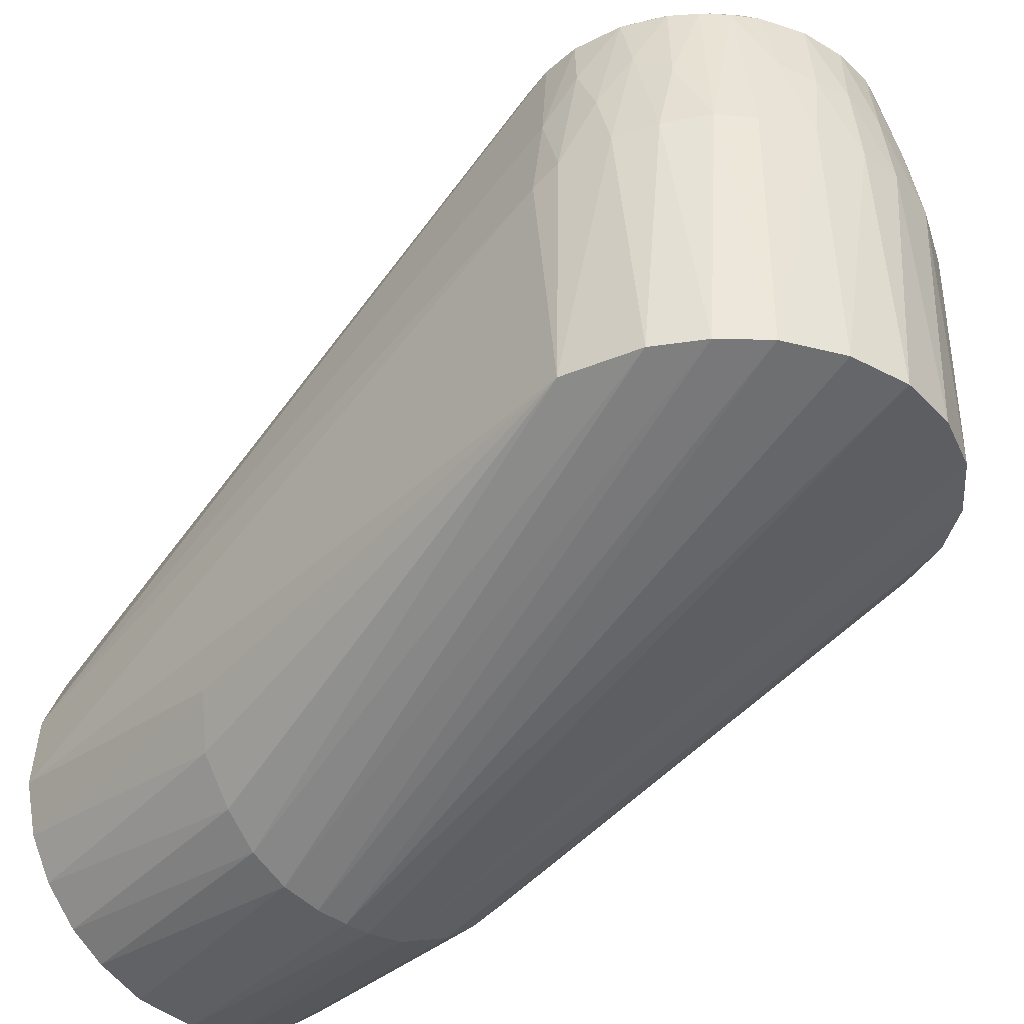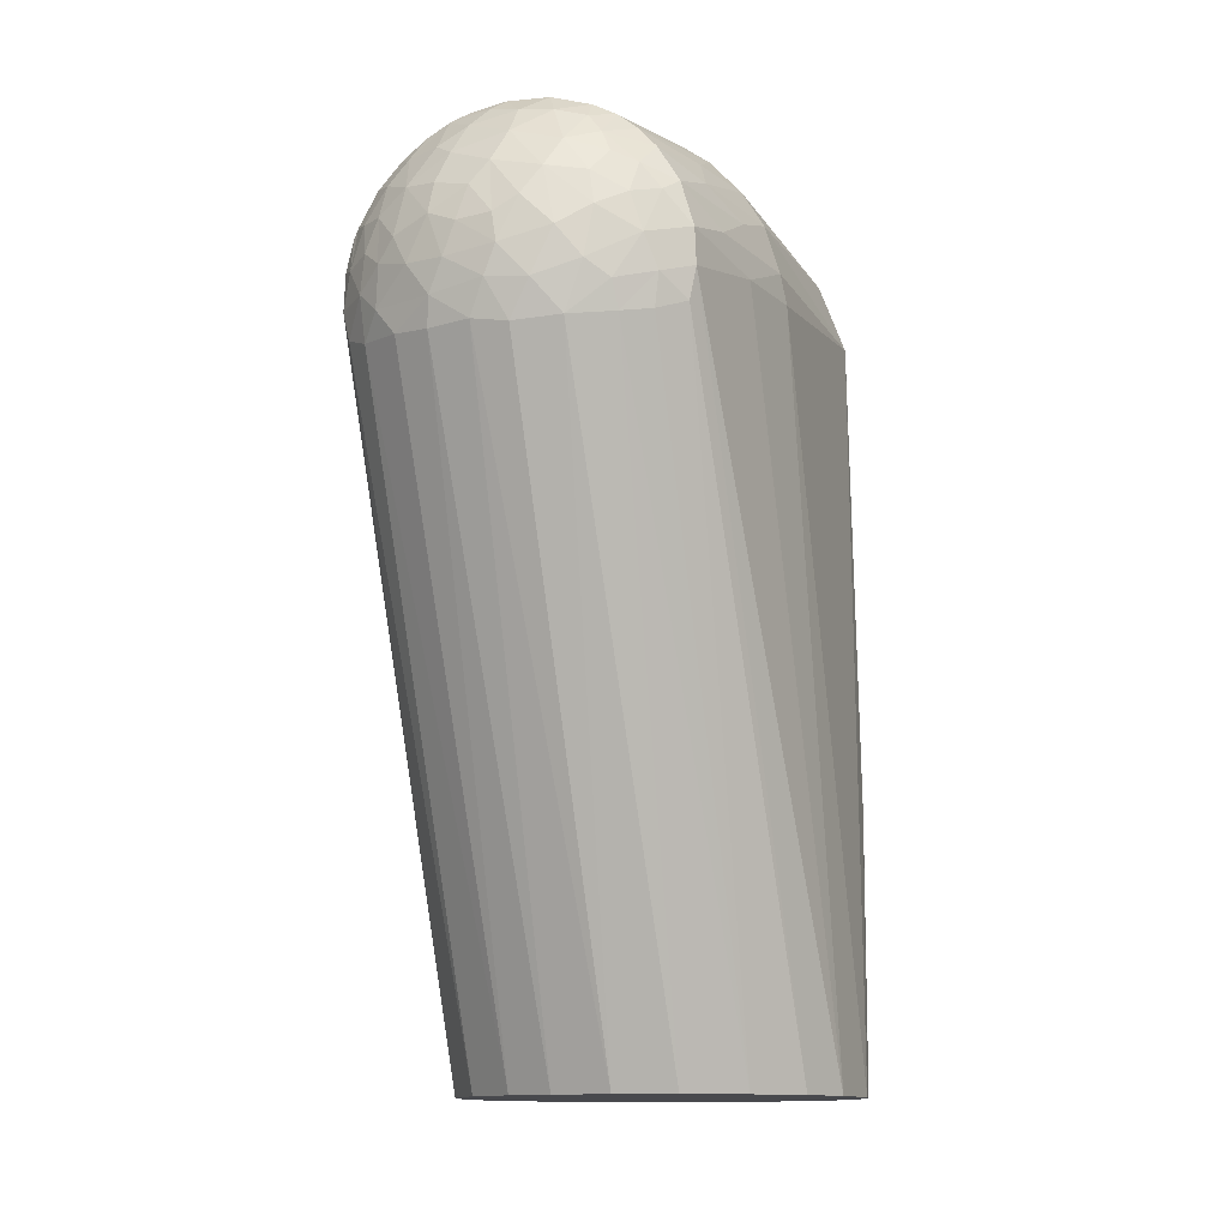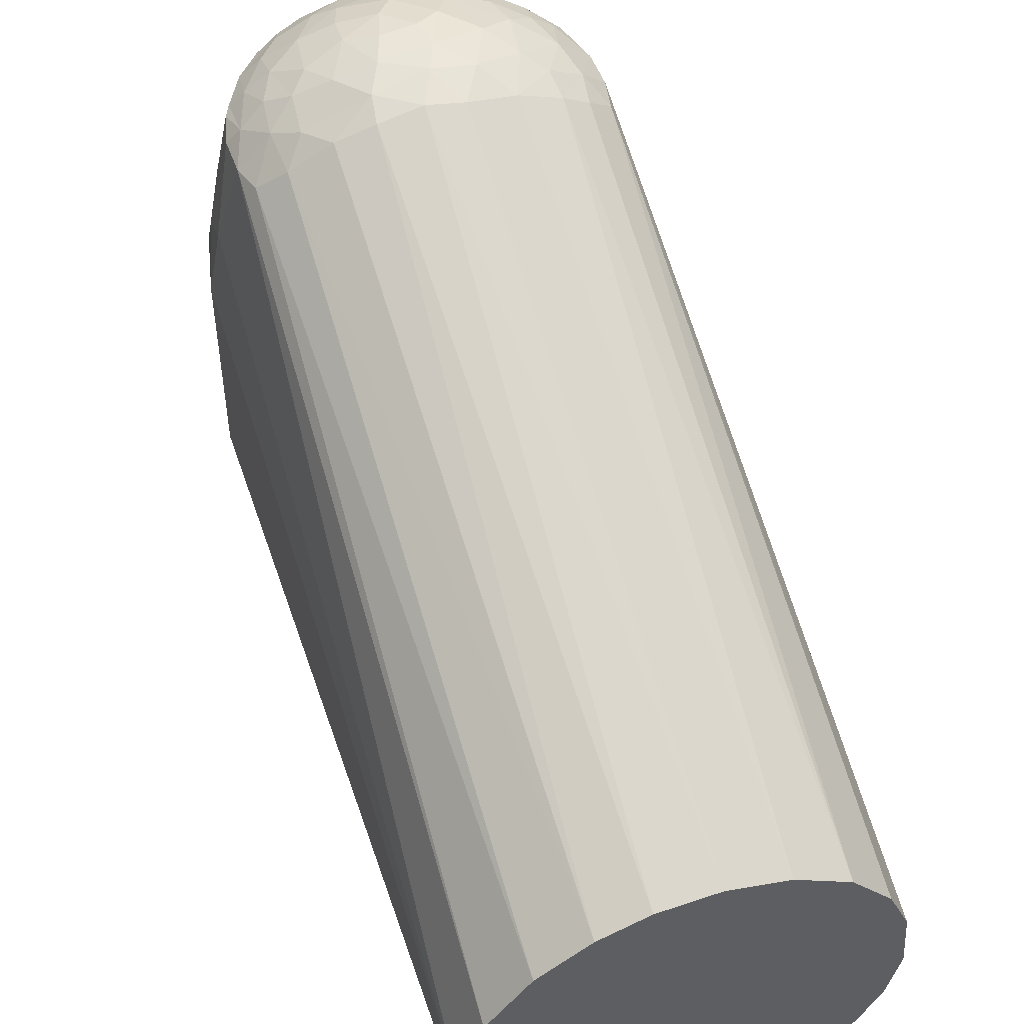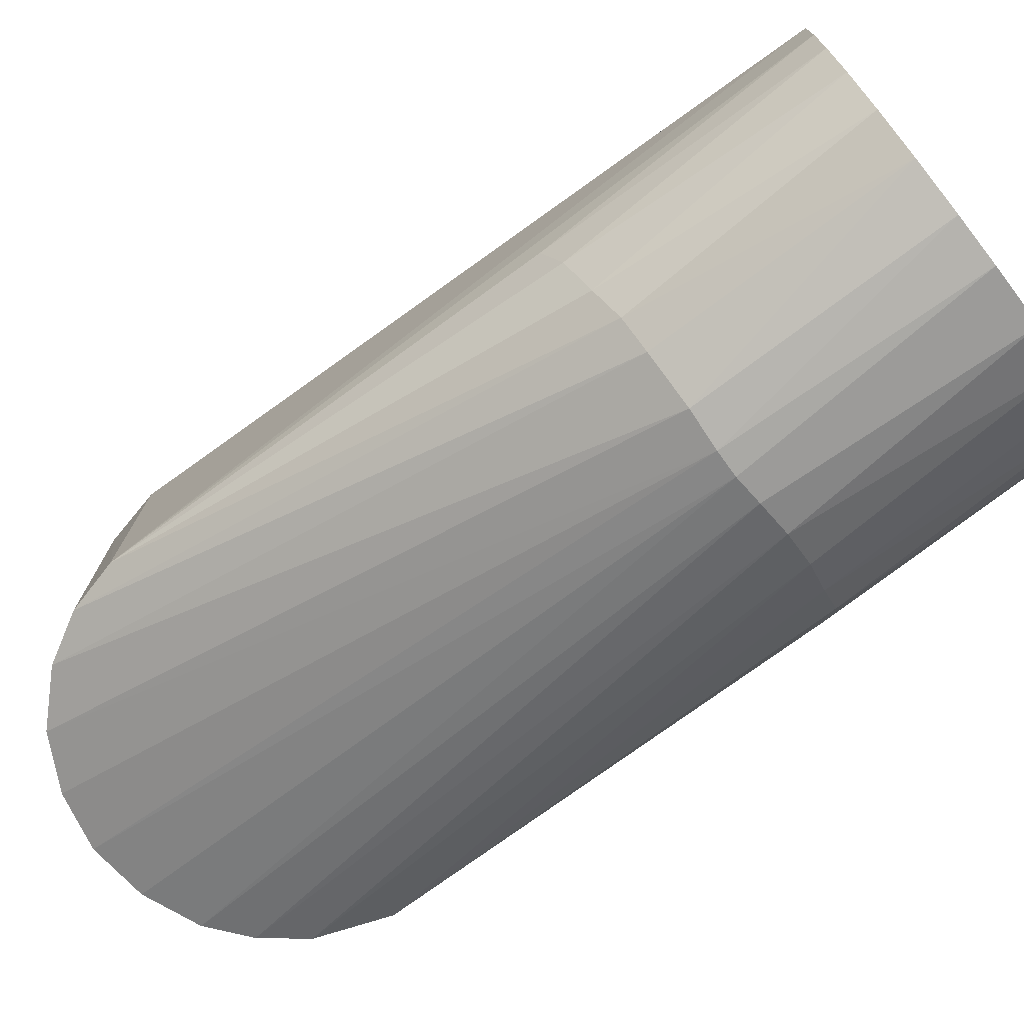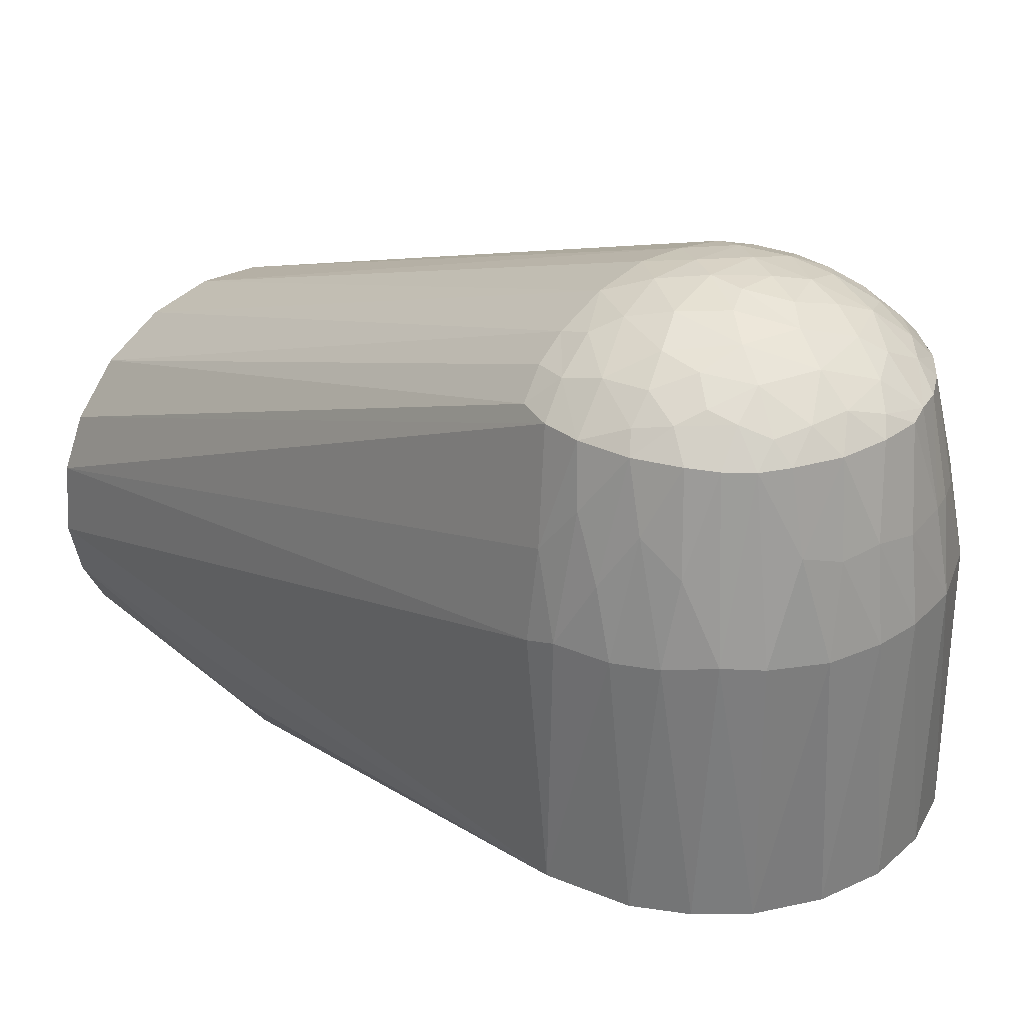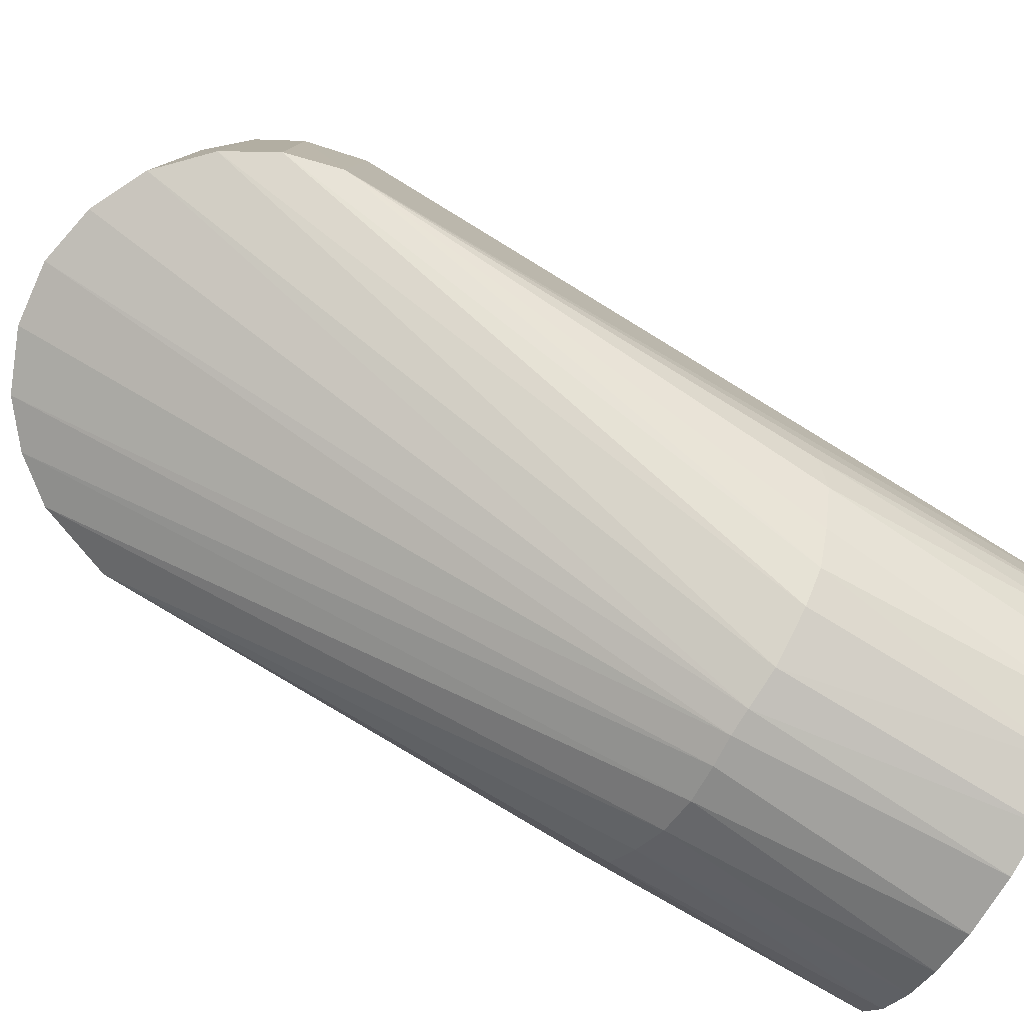
<metadata>
{"format":"obj","ext":"obj","renderer":"f3d","projection":"perspective","resolution":1024,"background":"white","views":[{"elev":-37.0,"azim":139.3,"up":"+Z"},{"elev":-12.5,"azim":20.0,"up":"+Y"},{"elev":52.1,"azim":-18.7,"up":"+Z"},{"elev":-75.5,"azim":-52.5,"up":"+Z"},{"elev":31.3,"azim":140.3,"up":"+Z"},{"elev":-79.5,"azim":-120.3,"up":"+Z"}]}
</metadata>
<code>
v  0.05478 0.008755 0.000695
v  0.05498 0.001797 0.06008
v  0.05494 -0.194 -0.005
v  0.05414 0.009444 0.06282
v  0.03105 -0.1261 -0.0455
v  0.0476 0.02803 0.0004897
v  0.05024 0.02267 0.06324
v  0.02121 -0.1266 -0.05081
v  0.03995 -0.1245 -0.03793
v  0.04841 -0.1233 -0.02653
v  -0.05188 -0.194 -0.01839
v  -0.05001 -0.1217 -0.02326
v  -0.04667 -0.194 -0.02943
v  -0.04396 0.0333 0.0004897
v  -0.03615 0.04165 0.06448
v  -0.0321 0.045 0.0005083
v  -0.01524 -0.01719 0.1251
v  -0.02376 -0.194 0.04971
v  -0.01058 -0.194 0.05415
v  -0.02547 -0.0162 0.1214
v  0.0307 -0.01609 0.1185
v  0.02184 -0.194 0.05069
v  0.03695 -0.194 0.04109
v  0.01609 0.05276 0.06414
v  0.0286 0.04727 0.0004997
v  0.01356 0.05344 0.0004973
v  0.02872 0.04702 0.06477
v  0.003512 -0.1256 -0.05488
v  0.01145 -0.1261 -0.05379
v  -0.01387 -0.1264 -0.05334
v  0.03908 0.03879 0.0004974
v  -0.04394 -0.0118 0.1086
v  -0.04623 -0.003653 0.1076
v  -0.04874 -0.194 0.02597
v  -0.05483 0.006423 0.000592
v  -0.05345 -0.1181 -0.01317
v  -0.05515 -0.194 0.005101
v  -0.05452 -0.194 -0.008187
v  -0.03583 -0.1258 -0.04183
v  -0.05118 0.02056 0.0004988
v  -0.00343 -0.1258 -0.05488
v  -0.01791 0.05212 0.0005041
v  -0.02142 0.05091 0.06456
v  -0.007769 0.0545 0.0645
v  -0.00246 0.05522 0.0004928
v  -0.05123 0.02037 0.06275
v  0.0534 -0.1187 -0.01352
v  0.0007516 -0.007417 0.1291
v  -0.003484 -0.01673 0.1271
v  0.006265 -0.01824 0.1264
v  0.005598 -0.194 0.0549
v  0.03792 -0.01474 0.1136
v  0.04628 -0.003001 0.1075
v  0.04778 -0.194 0.02748
v  0.05343 -0.194 0.01361
v  0.04461 -0.01173 0.1079
v  -0.01005 -0.001108 0.1287
v  -0.006886 0.007743 0.1286
v  -0.01504 0.0114 0.1266
v  -0.03666 -0.01521 0.1146
v  0.0446 0.03225 0.06399
v  0.05179 0.00163 0.08157
v  0.04945 0.01737 0.07902
v  0.02829 -0.194 -0.04725
v  0.04582 -0.194 -0.03059
v  0.03732 -0.194 -0.04057
v  -0.05178 0.002211 0.08171
v  -0.05492 0.004632 0.06106
v  -0.03743 -0.194 0.04067
v  -0.02768 -0.1262 -0.04767
v  -0.04521 0.03145 0.06346
v  -0.03959 0.03335 0.08314
v  -0.008551 0.0509 0.0846
v  -0.01979 0.04747 0.08511
v  -0.01302 0.04481 0.1071
v  -0.02522 0.04487 0.08474
v  -0.03132 0.04095 0.08398
v  0.003379 0.05501 0.06444
v  0.05176 -0.194 -0.01909
v  0.01905 -0.01723 0.1239
v  -0.01413 -0.009581 0.1272
v  0.02982 -0.008664 0.1209
v  0.02408 -0.004086 0.1245
v  0.003973 0.0005185 0.1295
v  -0.02089 -0.0004623 0.1258
v  -0.01298 -0.194 -0.05359
v  -4.274e-05 -0.194 -0.0551
v  0.03649 0.04113 0.06552
v  -0.04306 -0.1238 -0.03432
v  0.009017 0.01268 0.1276
v  0.002612 0.008569 0.1289
v  0.01186 -0.008311 0.1278
v  0.01377 0.02045 0.1244
v  0.01762 0.004251 0.1268
v  0.02603 0.009702 0.1227
v  0.04594 0.006738 0.1077
v  0.0393 -0.005929 0.1146
v  0.03638 0.003278 0.1173
v  -0.02556 0.00795 0.1233
v  -0.02369 0.02153 0.1204
v  -0.0323 0.01581 0.1176
v  -0.004348 0.01711 0.1269
v  -0.01442 0.01993 0.1243
v  0.04861 0.01015 0.09332
v  -0.04625 0.006992 0.1068
v  -0.04276 0.005394 0.1113
v  -0.02675 -0.194 -0.04829
v  0.01602 -0.194 -0.05288
v  -0.05143 0.01327 0.07476
v  -0.04653 0.02305 0.0822
v  -0.03748 0.02755 0.1073
v  -0.04253 0.01827 0.1077
v  -0.02667 0.03248 0.1124
v  -0.03116 0.0344 0.1074
v  0.00197 0.0512 0.08669
v  -0.04406 0.01544 0.1071
v  0.0003099 0.02352 0.1248
v  0.03311 0.01372 0.1177
v  -0.03028 0.002256 0.1213
v  -0.0362 0.007314 0.1168
v  -0.03135 -0.008962 0.12
v  -0.03812 -0.194 -0.03978
v  0.04385 0.02396 0.09185
v  0.03996 0.03257 0.08404
v  -0.01788 0.04261 0.108
v  -0.005822 0.04306 0.111
v  -0.009527 0.03762 0.1153
v  -0.01716 0.03236 0.1171
v  -0.02446 0.0395 0.1075
v  -0.03876 0.01662 0.1122
v  -0.03208 0.02572 0.1133
v  0.01699 0.02874 0.1195
v  0.003126 0.03257 0.12
v  -0.002764 0.04632 0.1074
v  0.01145 0.05006 0.08565
v  0.04247 0.01875 0.1077
v  0.03658 0.0285 0.1075
v  0.03415 0.02247 0.1135
v  -0.03745 -0.003133 0.1164
v  0.002943 0.0405 0.1138
v  -0.01179 0.0287 0.121
v  0.01203 0.03945 0.1132
v  0.02044 0.03722 0.1119
v  0.008742 0.04568 0.1073
v  0.02775 0.02529 0.1163
v  0.02425 0.01912 0.121
v  0.0394 0.01564 0.112
v  0.02 0.04674 0.08811
v  0.02604 0.0387 0.1069
v  0.01966 0.0421 0.1073
v  0.02491 0.03137 0.1144
v  0.03173 0.03403 0.1071
g <STL_BINARY>
f 1 2 3
f 1 4 2
f 5 6 1
f 6 7 1
f 5 8 6
f 9 1 10
f 11 12 13
f 14 15 16
f 17 18 19
f 20 18 17
f 21 22 23
f 24 25 26
f 25 24 27
f 28 25 29
f 28 26 25
f 16 30 14
f 8 31 6
f 29 31 8
f 29 25 31
f 7 4 1
f 5 1 9
f 32 33 34
f 35 12 36
f 37 35 38
f 39 35 40
f 16 41 30
f 42 41 16
f 16 43 42
f 44 42 43
f 44 45 42
f 46 40 35
f 3 47 1
f 48 49 50
f 49 51 50
f 49 19 51
f 52 21 23
f 53 54 55
f 53 56 54
f 52 23 56
f 57 58 59
f 18 20 60
f 28 45 26
f 7 6 61
f 2 4 62
f 4 7 63
f 8 5 64
f 9 65 66
f 10 65 9
f 66 5 9
f 33 67 37
f 67 68 37
f 36 11 38
f 32 69 60
f 36 12 11
f 38 35 36
f 68 35 37
f 70 39 40
f 15 71 72
f 41 42 45
f 41 45 28
f 73 43 74
f 73 74 75
f 76 43 15
f 15 77 76
f 43 16 15
f 78 26 45
f 78 24 26
f 79 47 3
f 1 47 10
f 80 51 22
f 80 50 51
f 81 49 48
f 82 83 80
f 21 80 22
f 56 23 54
f 55 3 2
f 2 62 55
f 84 57 48
f 57 81 48
f 33 37 34
f 85 57 59
f 69 18 60
f 86 41 87
f 53 55 62
f 31 61 6
f 61 31 88
f 31 25 88
f 32 34 69
f 35 39 89
f 14 71 15
f 44 78 45
f 79 10 47
f 90 91 84
f 49 17 19
f 92 48 50
f 49 81 17
f 93 94 95
f 80 21 82
f 96 97 53
f 96 98 97
f 99 100 101
f 81 57 85
f 102 103 59
f 90 94 93
f 85 59 99
f 41 28 87
f 62 96 53
f 62 104 96
f 5 66 64
f 65 10 79
f 105 33 106
f 67 33 105
f 30 70 14
f 70 40 14
f 79 107 86
f 66 65 79
f 79 19 18
f 23 22 79
f 79 22 51
f 79 51 19
f 79 38 107
f 38 79 18
f 18 69 38
f 79 108 64
f 79 55 54
f 79 54 23
f 79 86 87
f 79 64 66
f 87 108 79
f 79 3 55
f 109 110 46
f 71 40 46
f 40 71 14
f 110 72 71
f 111 110 112
f 110 71 46
f 107 70 30
f 76 74 43
f 111 113 114
f 43 73 44
f 115 44 73
f 116 109 105
f 68 109 46
f 68 46 35
f 102 91 117
f 48 92 84
f 94 90 84
f 94 83 95
f 95 98 118
f 80 83 92
f 97 52 56
f 84 58 57
f 84 91 58
f 119 99 101
f 120 119 101
f 58 102 59
f 117 90 93
f 91 90 117
f 117 103 102
f 85 121 81
f 28 108 87
f 108 28 29
f 41 86 30
f 89 12 35
f 39 122 89
f 7 123 63
f 88 124 61
f 4 63 104
f 104 62 4
f 64 108 8
f 108 29 8
f 116 105 106
f 105 109 67
f 38 122 107
f 38 13 122
f 38 11 13
f 38 34 37
f 38 69 34
f 122 39 107
f 110 109 116
f 75 74 125
f 126 75 125
f 127 126 125
f 113 128 125
f 113 125 129
f 111 112 130
f 131 111 130
f 100 128 113
f 113 131 100
f 113 111 131
f 111 72 110
f 44 115 78
f 68 67 109
f 125 128 127
f 132 133 93
f 126 134 75
f 135 78 115
f 135 24 78
f 134 115 73
f 136 137 138
f 95 83 98
f 92 50 80
f 21 52 97
f 97 82 21
f 101 131 130
f 103 100 59
f 106 33 139
f 120 101 130
f 58 91 102
f 126 127 140
f 140 127 133
f 141 117 133
f 117 141 103
f 121 60 20
f 89 122 13
f 89 13 12
f 27 88 25
f 121 139 60
f 39 70 107
f 77 129 76
f 74 76 129
f 74 129 125
f 114 129 77
f 77 15 72
f 127 128 141
f 94 92 83
f 94 84 92
f 142 132 143
f 142 133 132
f 144 140 142
f 135 115 144
f 145 146 118
f 118 138 145
f 95 118 146
f 93 95 146
f 136 138 147
f 53 97 56
f 97 98 82
f 82 98 83
f 112 110 116
f 106 139 120
f 99 59 100
f 100 141 128
f 141 133 127
f 20 81 121
f 20 17 81
f 148 149 27
f 124 123 61
f 7 61 123
f 60 139 32
f 139 33 32
f 107 30 86
f 129 114 113
f 72 114 77
f 72 111 114
f 140 134 126
f 134 73 75
f 150 144 142
f 150 142 143
f 150 149 148
f 136 123 137
f 151 143 132
f 124 137 123
f 151 138 137
f 106 112 116
f 141 100 103
f 120 139 119
f 121 119 139
f 119 121 85
f 99 119 85
f 117 93 133
f 63 136 104
f 123 136 63
f 134 140 144
f 115 134 144
f 136 96 104
f 145 138 151
f 132 93 146
f 152 137 124
f 96 136 147
f 147 138 118
f 106 130 112
f 130 106 120
f 101 100 131
f 142 140 133
f 88 149 152
f 88 27 149
f 24 148 27
f 152 151 137
f 150 143 149
f 148 24 135
f 144 150 148
f 132 145 151
f 132 146 145
f 152 124 88
f 98 96 147
f 98 147 118
f 143 151 149
f 151 152 149
f 148 135 144

</code>
